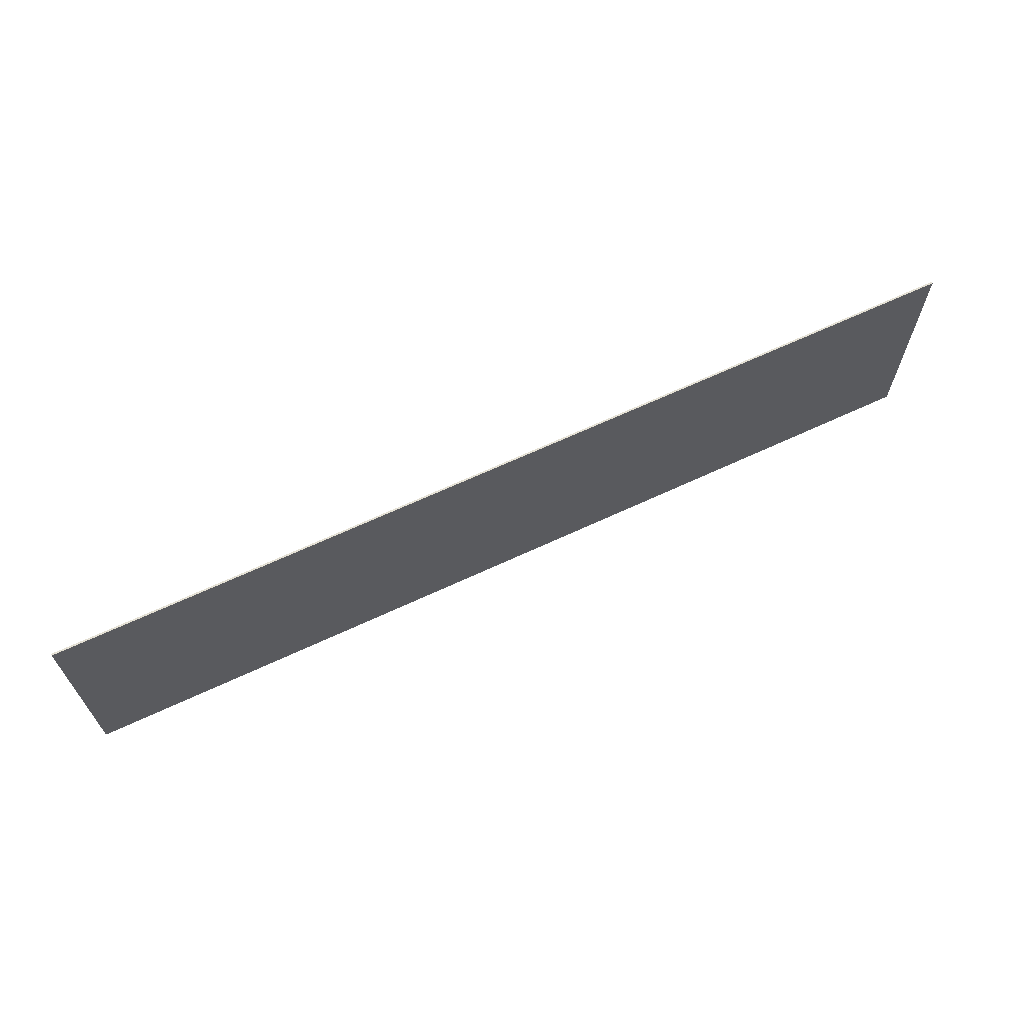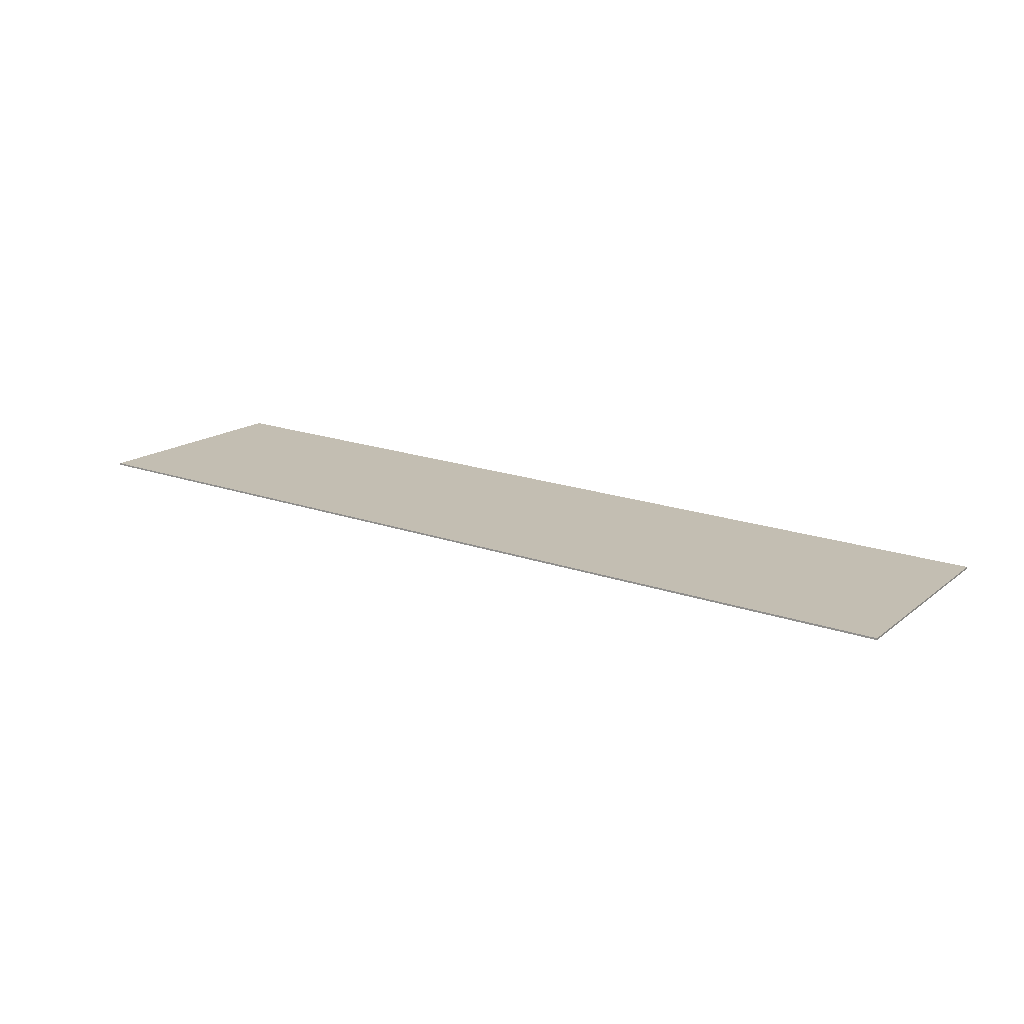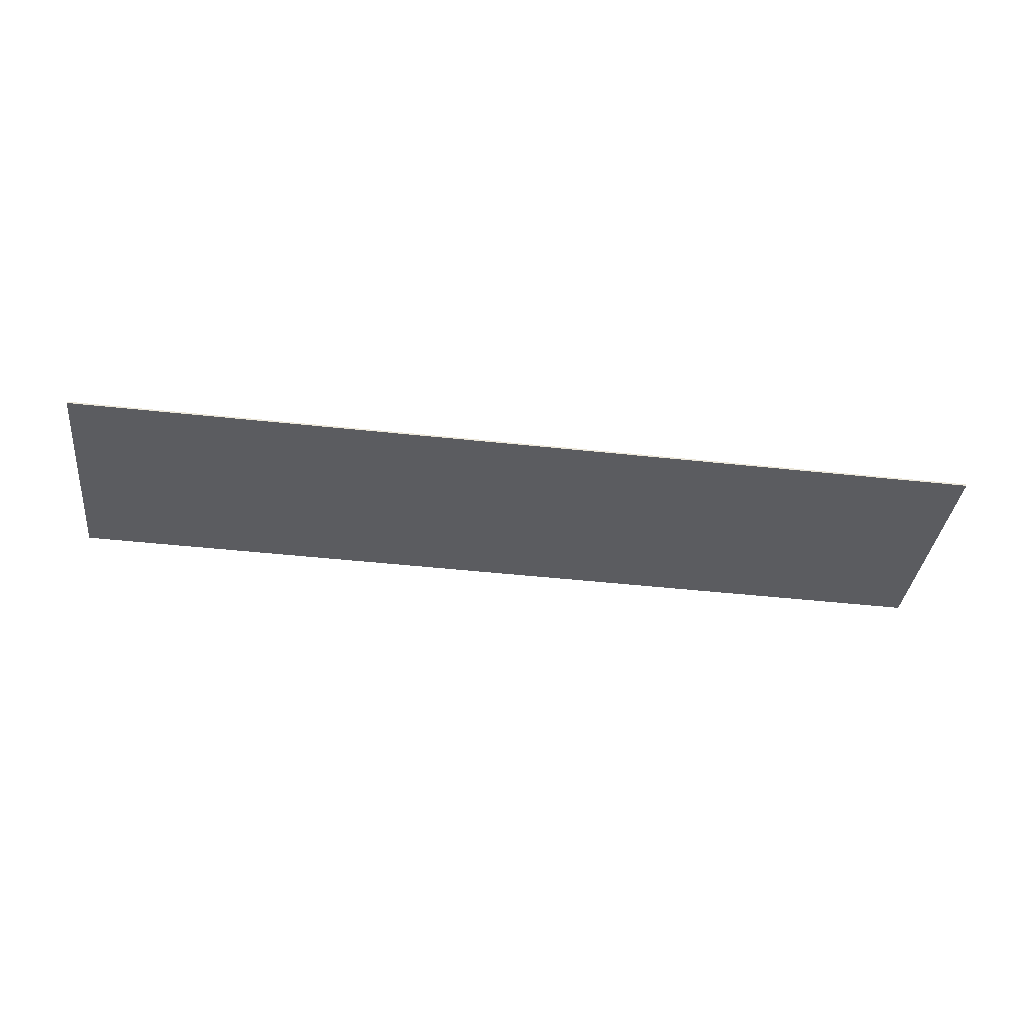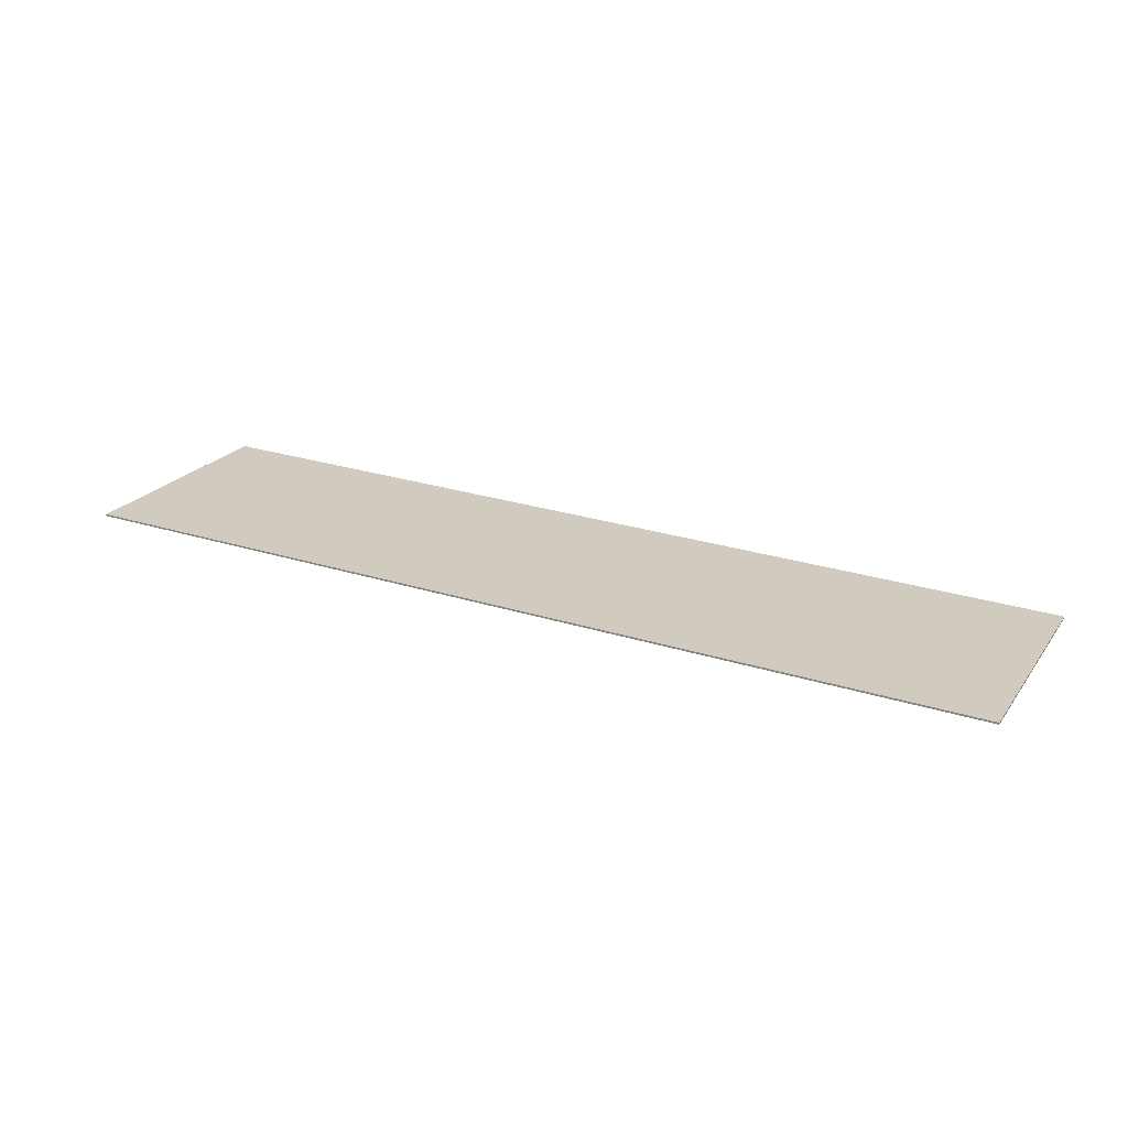
<metadata>
{"format":"obj","ext":"obj","renderer":"f3d","projection":"perspective","resolution":1024,"background":"white","views":[{"elev":66.0,"azim":153.0,"up":"+Z"},{"elev":16.1,"azim":32.8,"up":"+Y"},{"elev":-34.8,"azim":-6.2,"up":"+Y"},{"elev":22.2,"azim":26.2,"up":"+Y"}]}
</metadata>
<code>
o _0SIGN_AD01_06_Scene.094
v -235 328.8 -8.292
v -235 328.8 -8.292
v -235 328.8 -5.292
v -235 328.8 -5.292
v -223.6 328.4 -8.292
v -223.6 328.4 -8.292
v -223.6 328.4 -5.292
v -223.6 328.4 -5.292
f 1 3 2
f 2 3 4
f 5 7 6
f 6 7 8
f 2 6 1
f 6 2 5
f 8 4 3
f 4 8 7
f 1 6 8
f 1 8 3
f 5 2 4
f 5 4 7

</code>
